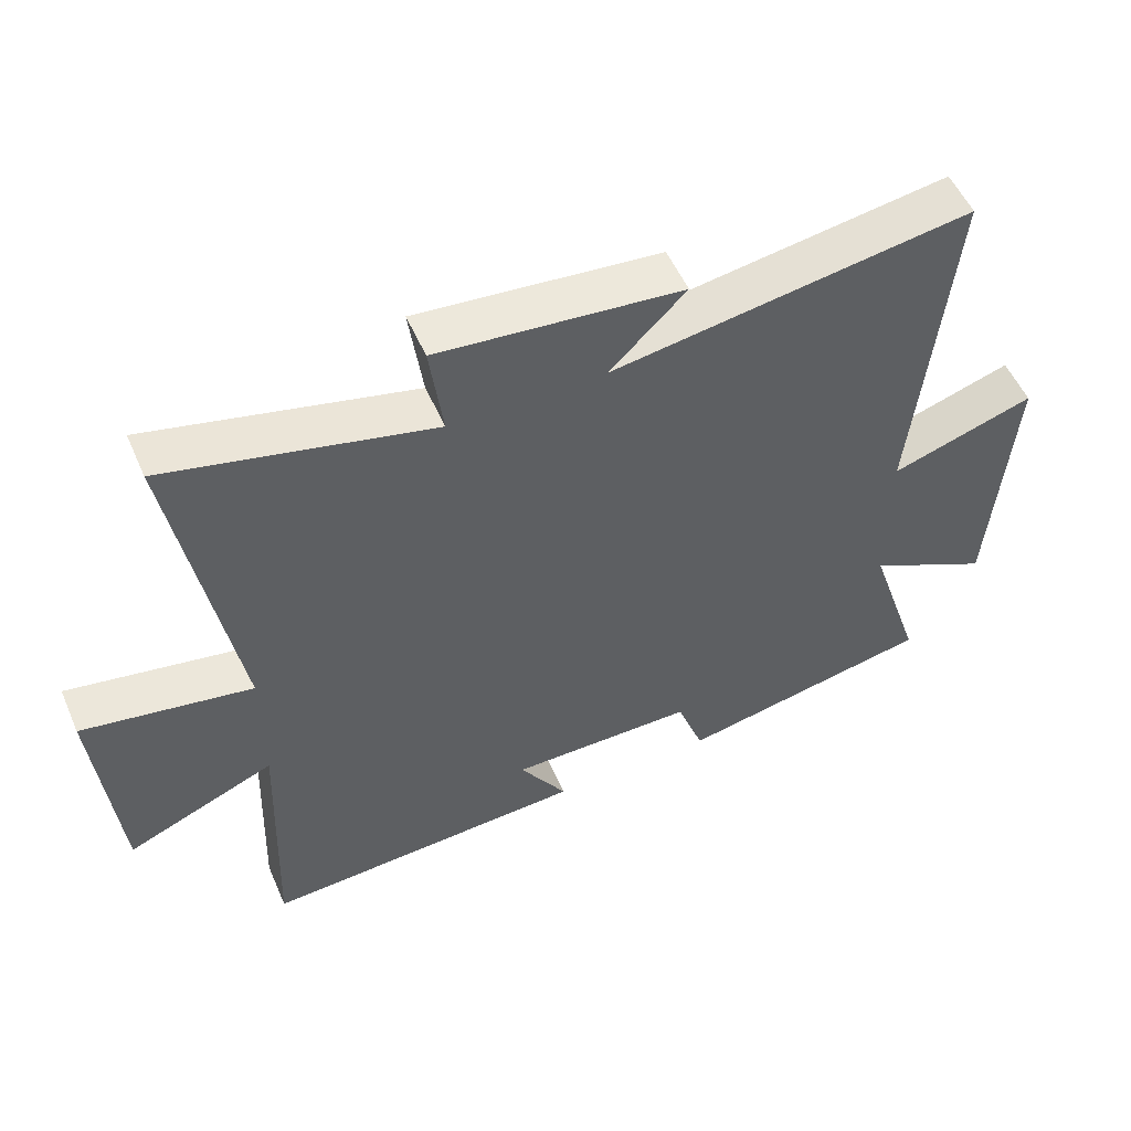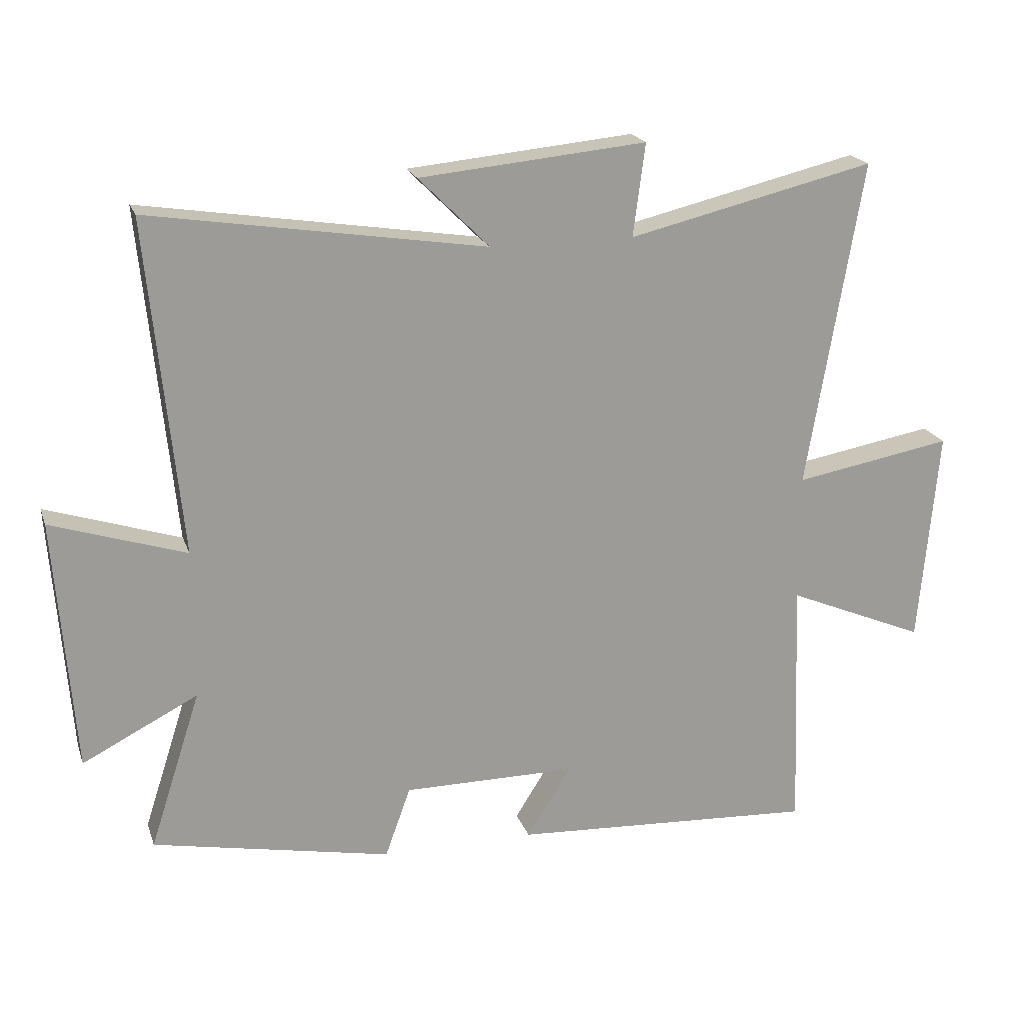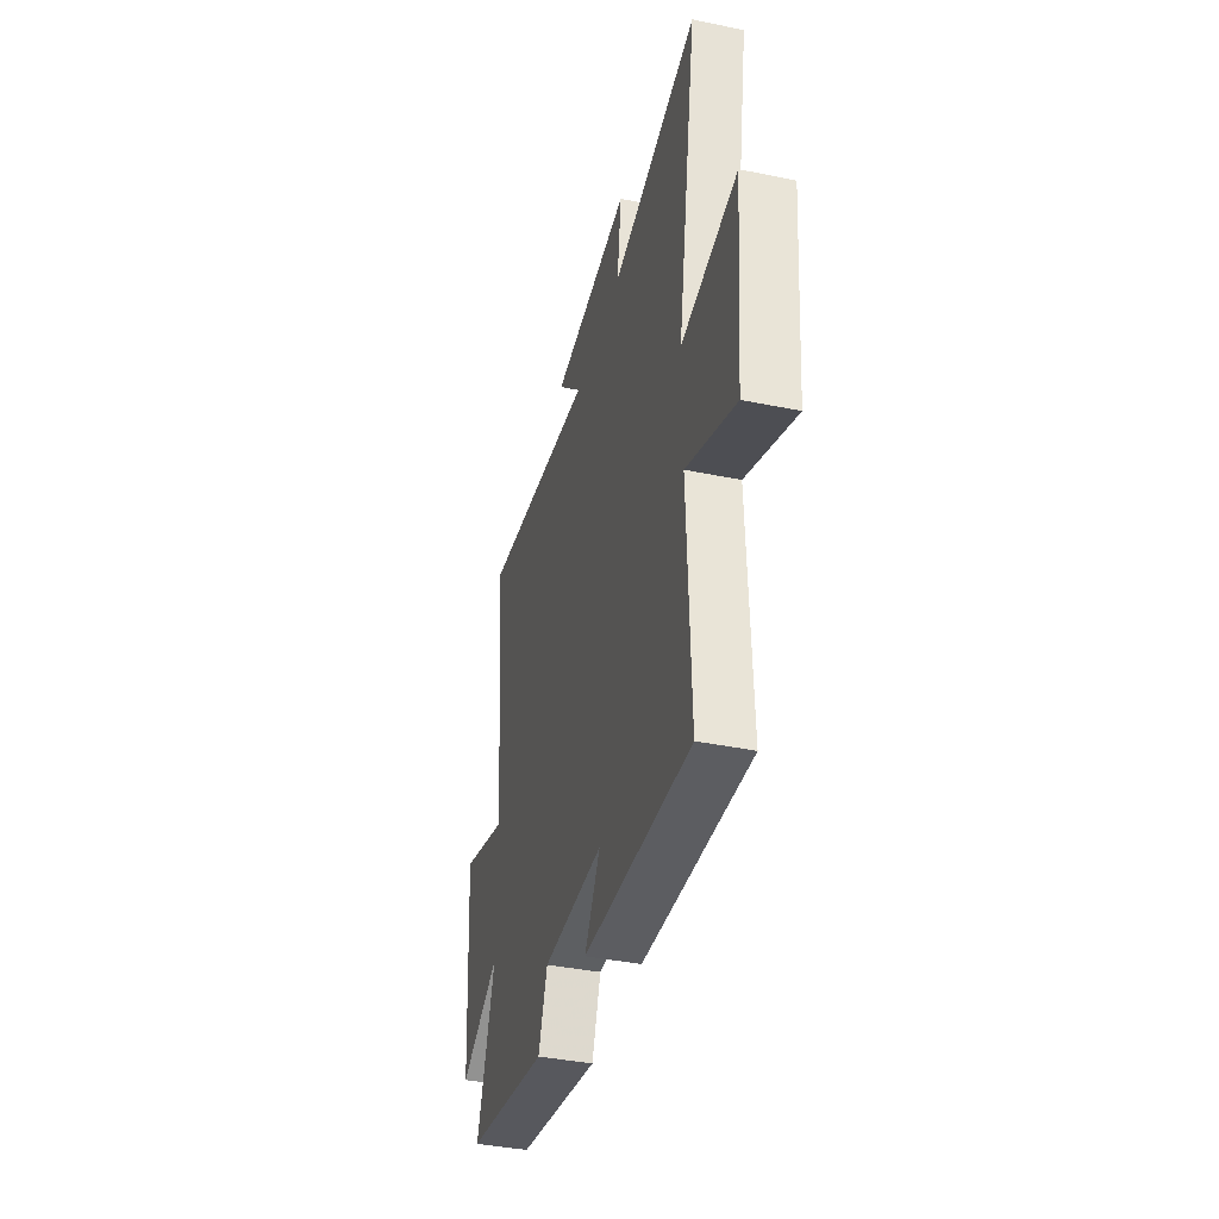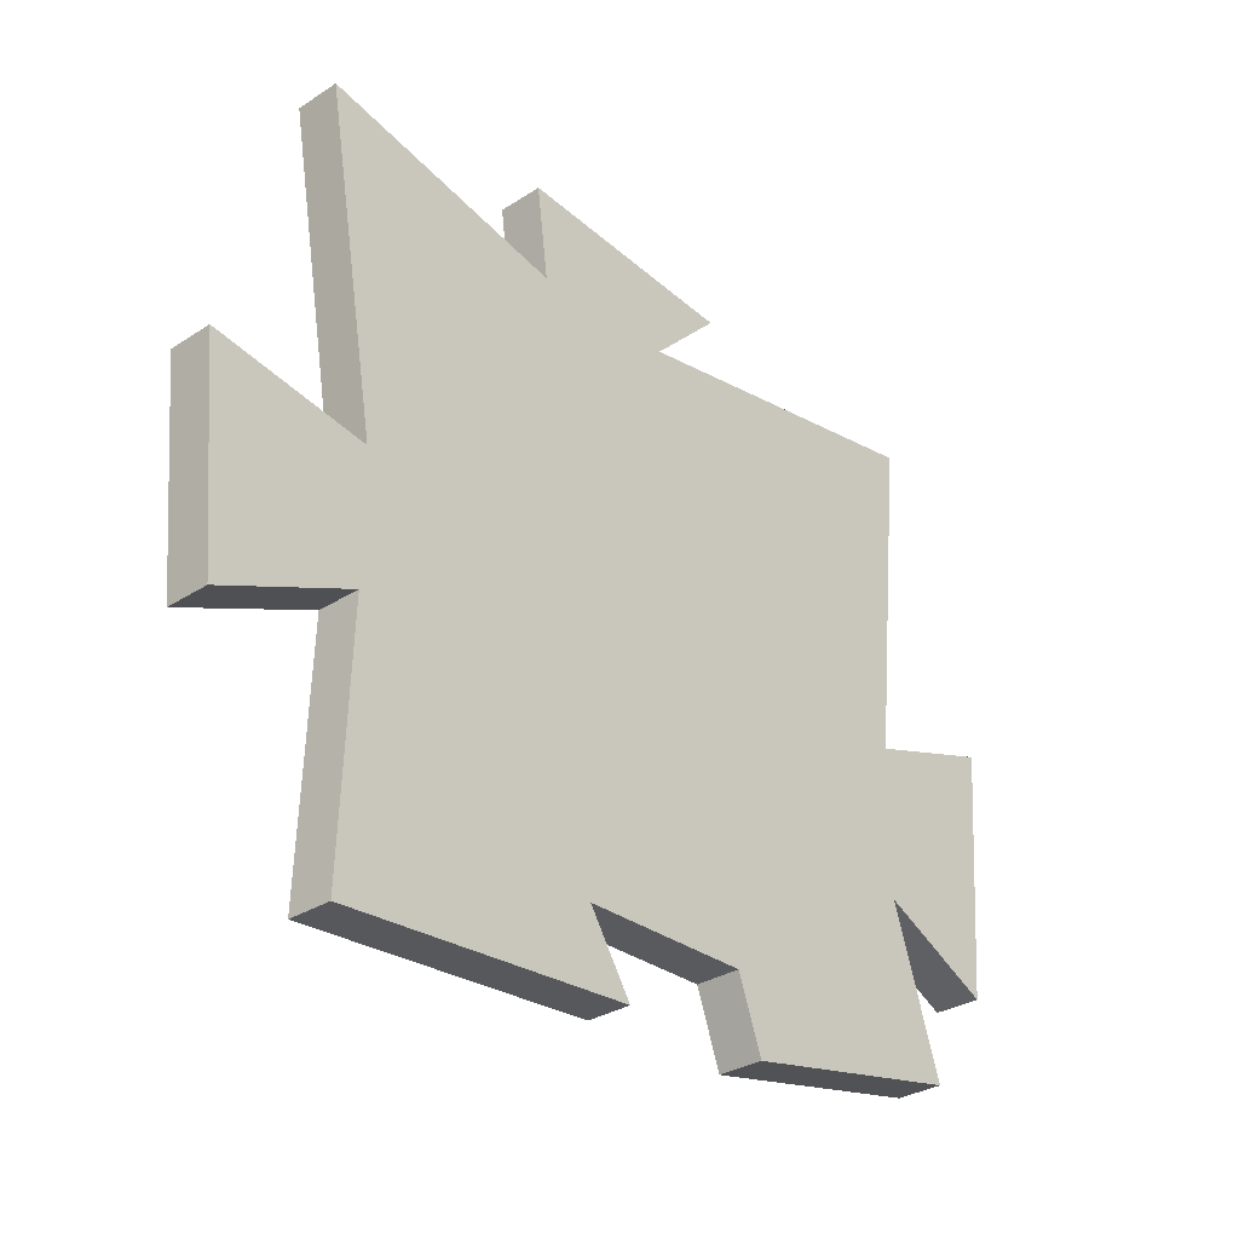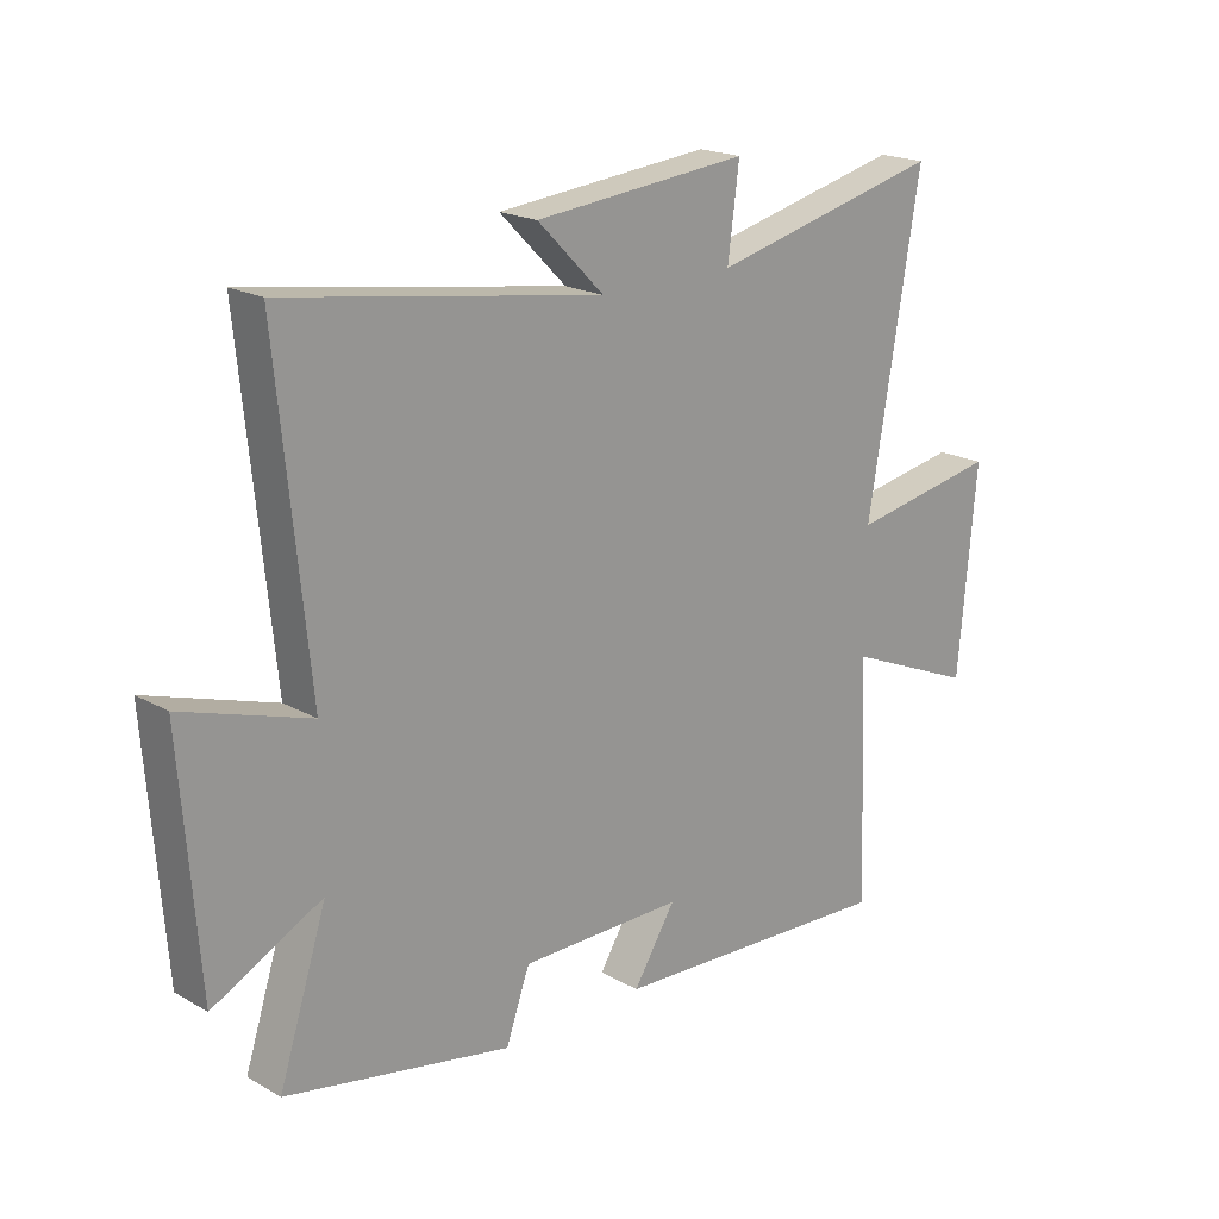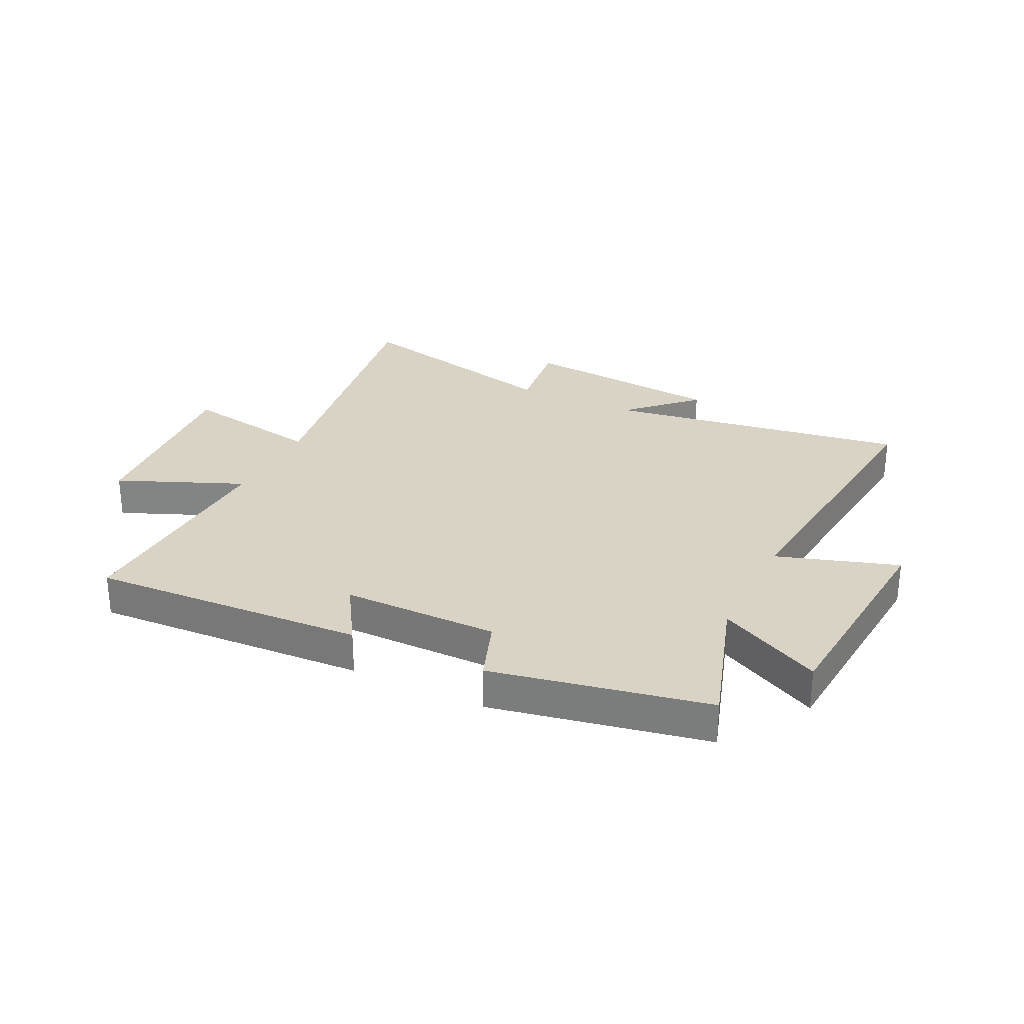
<metadata>
{"format":"obj","ext":"obj","renderer":"f3d","projection":"perspective","resolution":1024,"background":"white","views":[{"elev":53.7,"azim":156.6,"up":"+Z"},{"elev":20.0,"azim":-16.2,"up":"+Z"},{"elev":-39.6,"azim":75.6,"up":"+Z"},{"elev":-30.8,"azim":132.9,"up":"+Z"},{"elev":19.7,"azim":-43.8,"up":"+Z"},{"elev":28.3,"azim":-153.8,"up":"+Y"}]}
</metadata>
<code>
v -0.552 0.07 0.582
v -0.026 0.07 0.5
v -0.137 0.07 0.611
v 0.219 0.07 0.645
v 0.2 0.07 0.5
v 0.587 0.07 0.592
v 0.5 0.07 0.078
v 0.748 0.07 0.122
v 0.718 0.07 -0.216
v 0.5 0.07 -0.124
v 0.515 0.07 -0.526
v 0.037 0.07 -0.5
v 0.107 0.07 -0.389
v -0.165 0.07 -0.389
v -0.205 0.07 -0.5
v -0.58 0.07 -0.426
v -0.5 0.07 -0.178
v -0.681 0.07 -0.27
v -0.711 0.07 0.126
v -0.5 0.07 0.058
v -0.552 0 0.582
v -0.026 0 0.5
v -0.137 0 0.611
v 0.219 0 0.645
v 0.2 0 0.5
v 0.587 0 0.592
v 0.5 0 0.078
v 0.748 0 0.122
v 0.718 0 -0.216
v 0.5 0 -0.124
v 0.515 0 -0.526
v 0.037 0 -0.5
v 0.107 0 -0.389
v -0.165 0 -0.389
v -0.205 0 -0.5
v -0.58 0 -0.426
v -0.5 0 -0.178
v -0.681 0 -0.27
v -0.711 0 0.126
v -0.5 0 0.058
f 17 18 19 20
f 14 15 16 17
f 13 14 17 20
f 10 11 12 13
f 20 1 2
f 13 20 2
f 10 13 2
f 7 8 9 10
f 5 6 7
f 5 7 10 2
f 2 3 4 5
f 40 39 38 37
f 37 36 35 34
f 40 37 34 33
f 33 32 31 30
f 22 21 40
f 22 40 33
f 22 33 30
f 30 29 28 27
f 27 26 25
f 22 30 27 25
f 25 24 23 22
f 1 21 22 2
f 2 22 23 3
f 3 23 24 4
f 4 24 25 5
f 5 25 26 6
f 6 26 27 7
f 7 27 28 8
f 8 28 29 9
f 9 29 30 10
f 10 30 31 11
f 11 31 32 12
f 12 32 33 13
f 13 33 34 14
f 14 34 35 15
f 15 35 36 16
f 16 36 37 17
f 17 37 38 18
f 18 38 39 19
f 19 39 40 20
f 20 40 21 1

</code>
